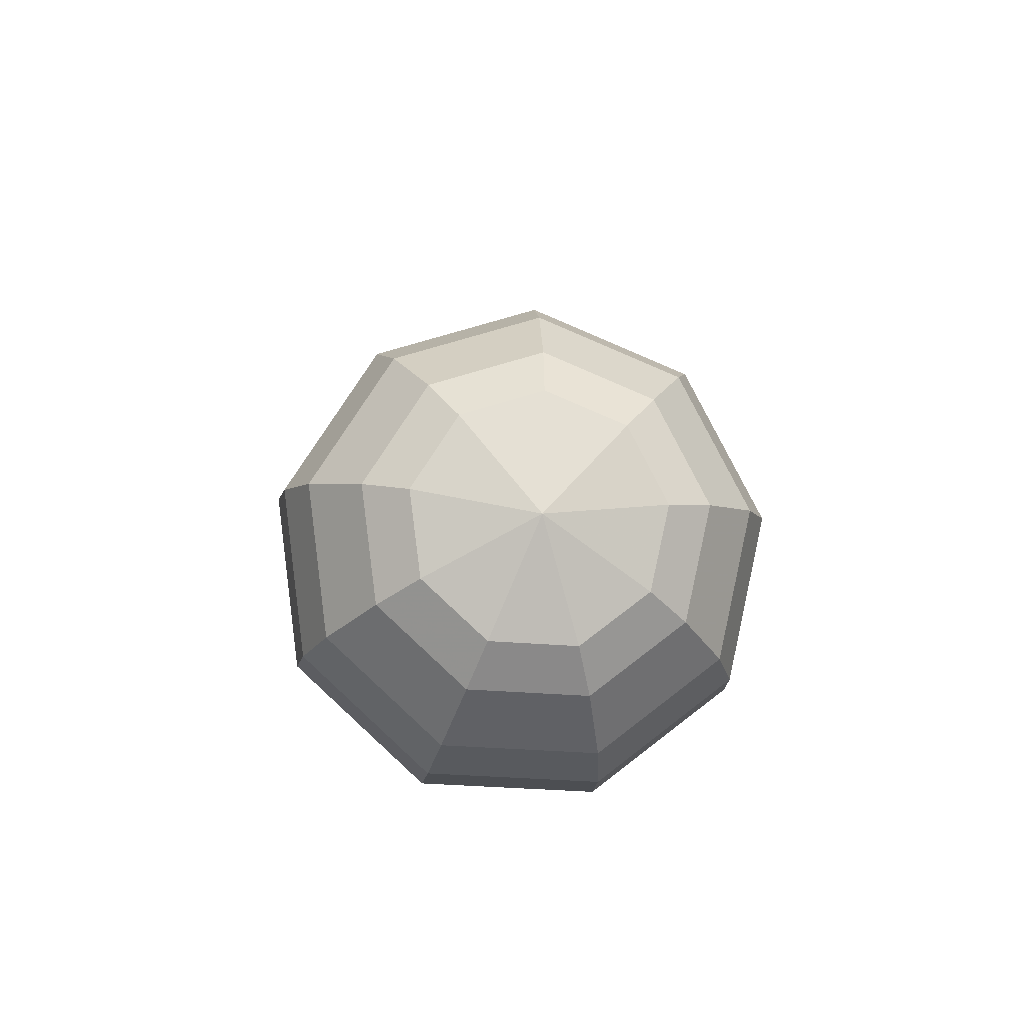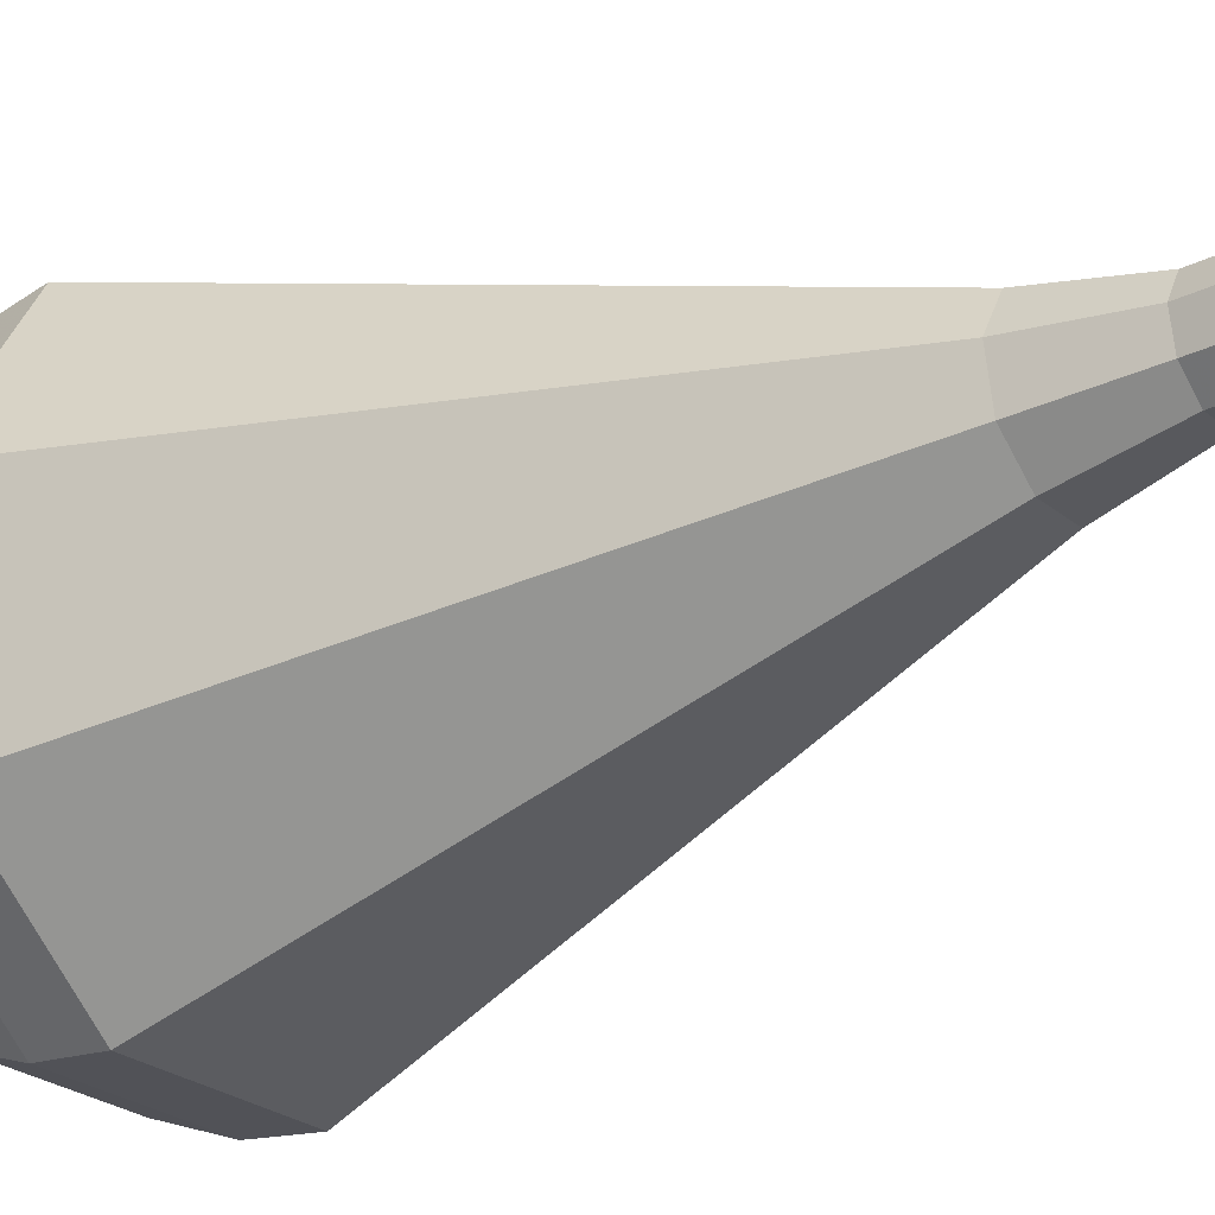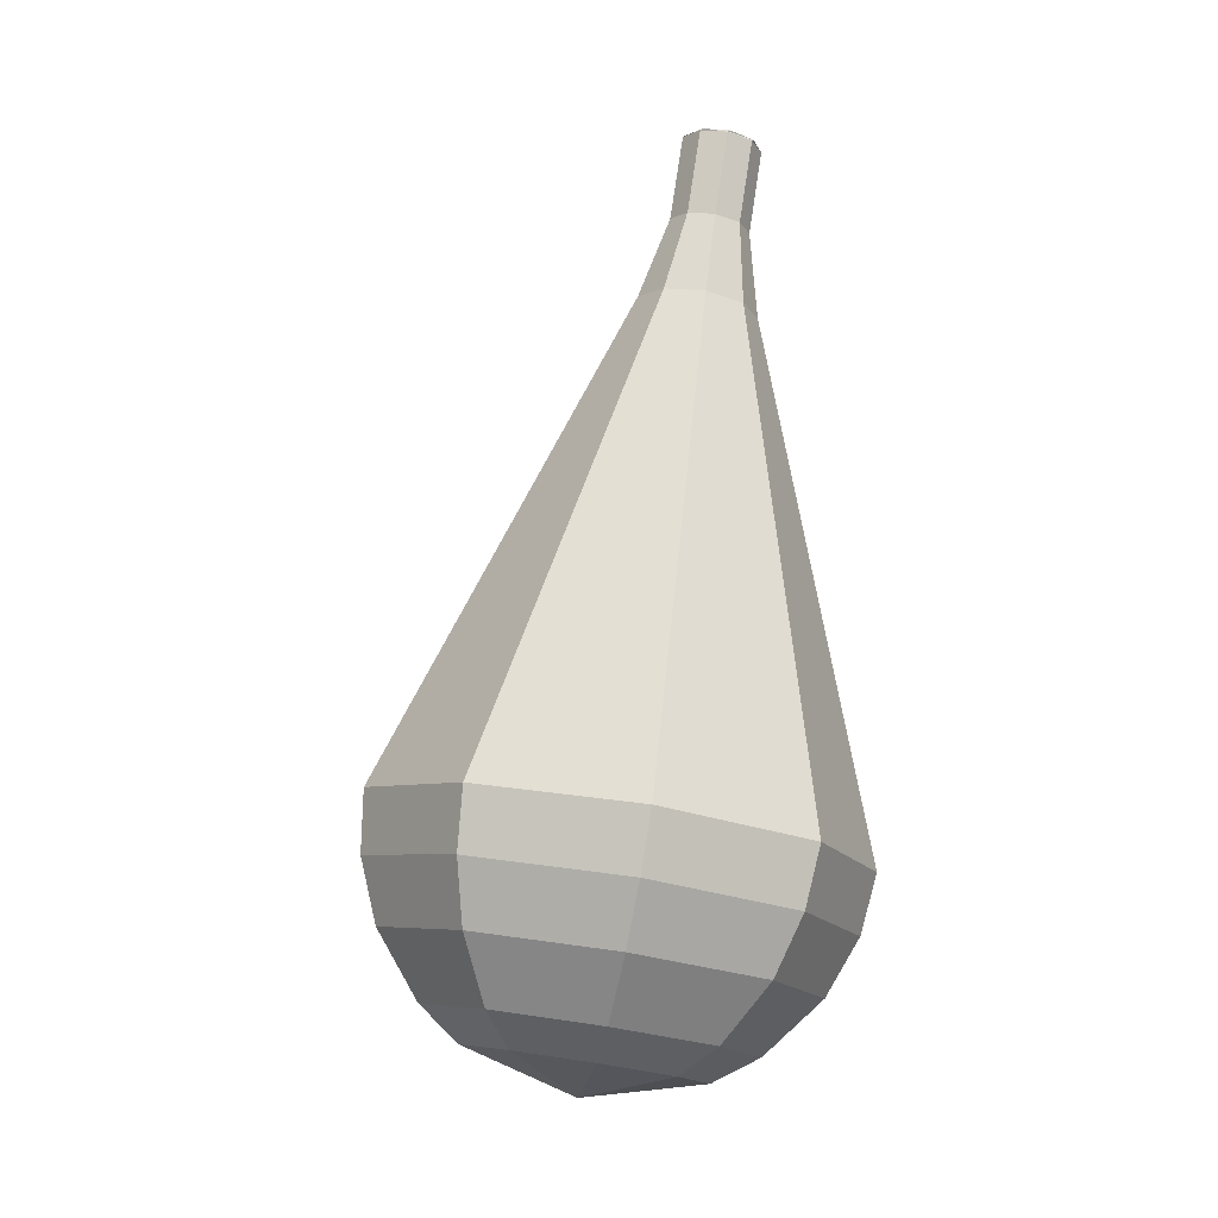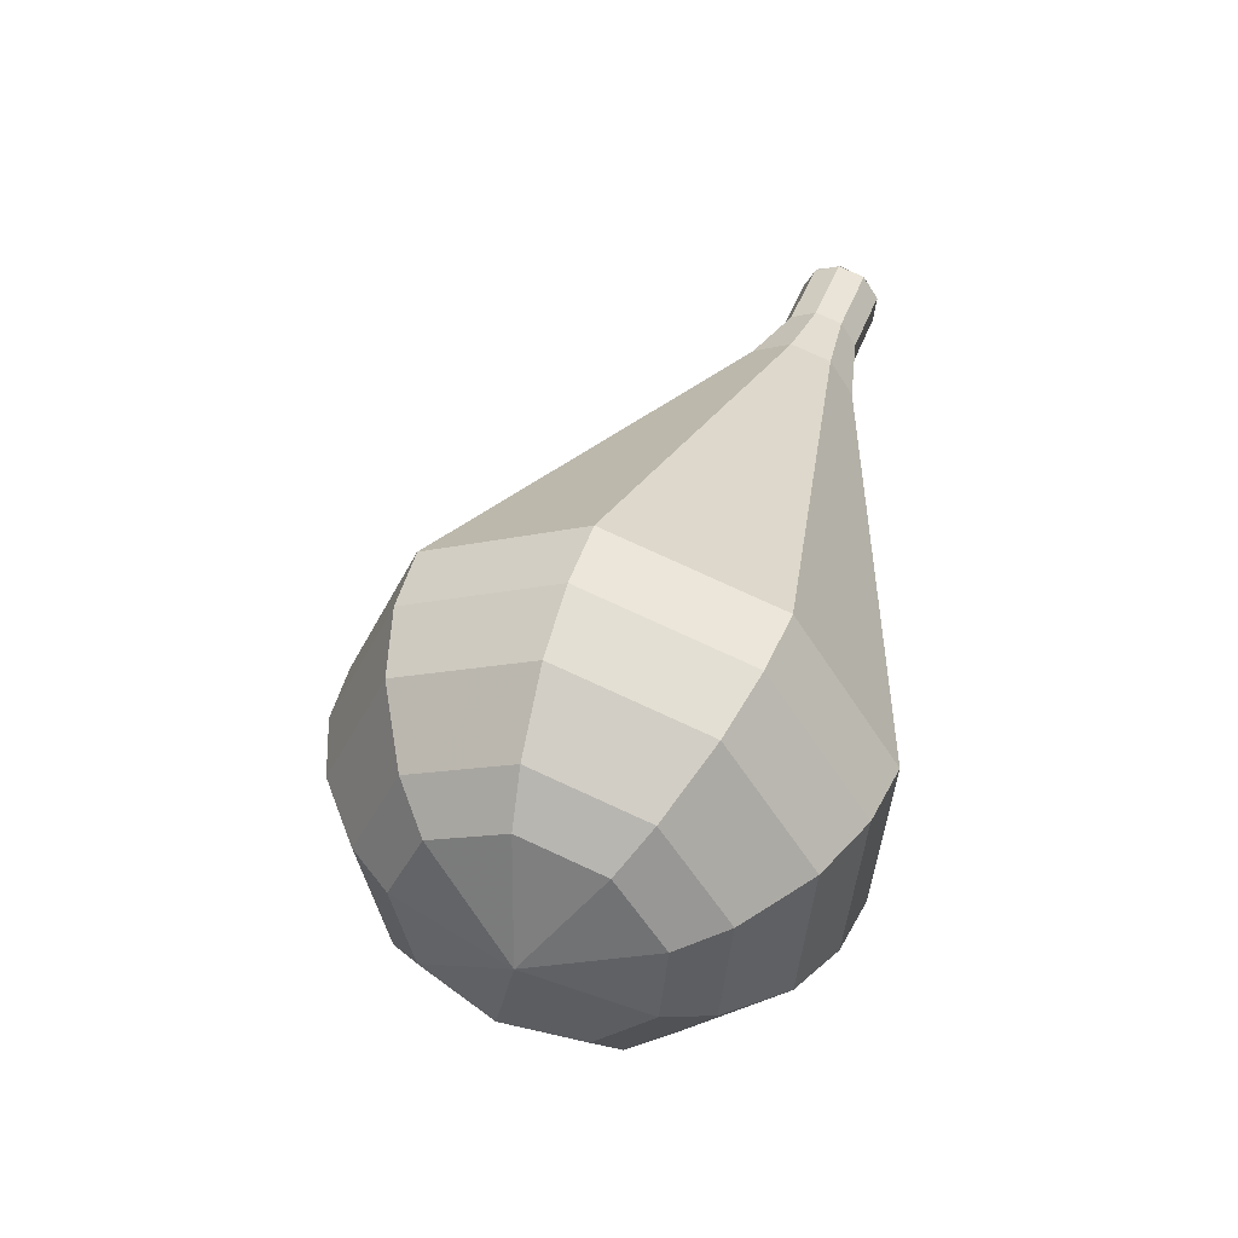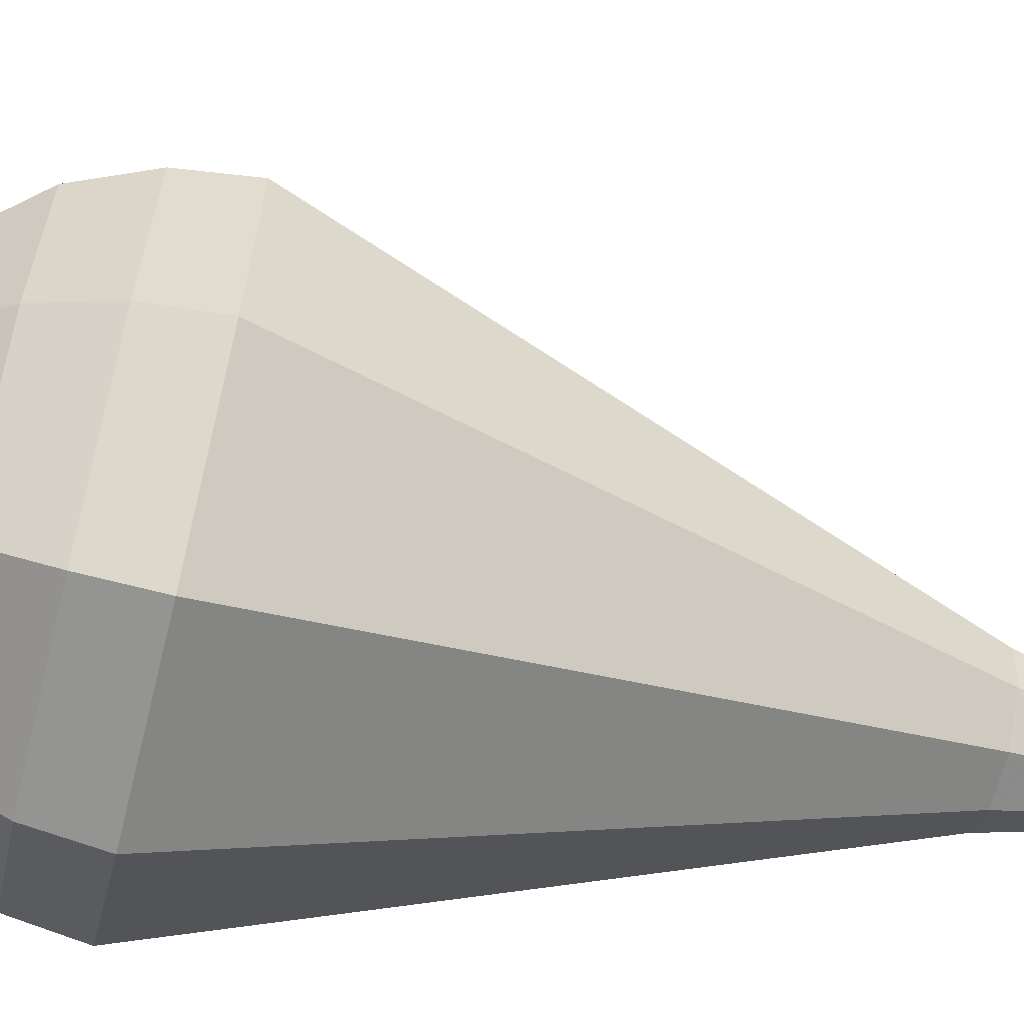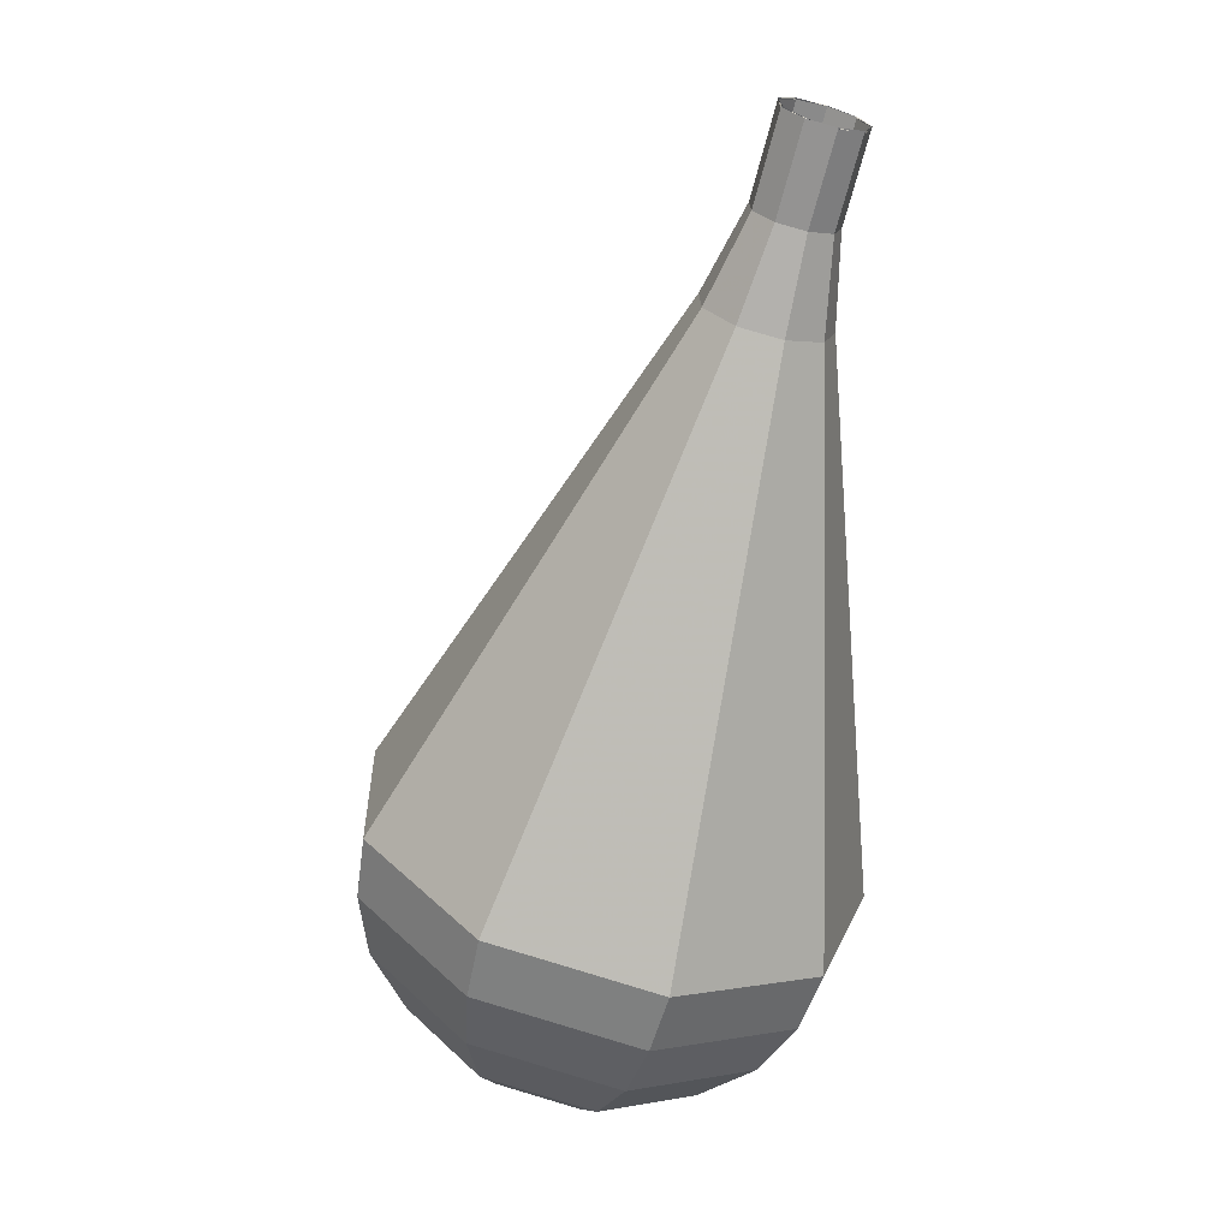
<metadata>
{"format":"obj","ext":"obj","renderer":"f3d","projection":"perspective","resolution":1024,"background":"white","views":[{"elev":-79.5,"azim":118.1,"up":"+Z"},{"elev":-49.6,"azim":-70.8,"up":"+Y"},{"elev":6.7,"azim":156.3,"up":"+Z"},{"elev":-56.2,"azim":-115.1,"up":"+Z"},{"elev":33.6,"azim":-103.6,"up":"+Y"},{"elev":8.3,"azim":-92.1,"up":"+Z"}]}
</metadata>
<code>
g tube1
v 126.1 138 112
v 125.4 137.7 111.7
v 124.6 138 111.5
v 124.1 138.6 111.6
v 124.2 139.5 111.8
v 124.7 140 112.2
v 125.5 140 112.4
v 126.2 139.6 112.5
v 126.5 138.7 112.3
v 126.1 138 112
v 126.1 138 112
v 125.3 137.7 111.7
v 124.5 138 111.6
v 124.1 138.7 111.6
v 124.2 139.5 111.9
v 124.8 140 112.2
v 125.6 140 112.4
v 126.3 139.5 112.5
v 126.5 138.7 112.3
v 126.1 138 112
v 126.8 138.6 109.5
v 126.1 138.3 109.2
v 125.3 138.6 109.1
v 124.8 139.3 109.1
v 124.9 140.2 109.4
v 125.5 140.7 109.7
v 126.3 140.7 109.9
v 127 140.1 109.9
v 127.2 139.3 109.8
v 126.8 138.6 109.5
v 127.9 138.8 107
v 126.8 138.4 106.6
v 125.6 138.8 106.3
v 124.9 139.9 106.4
v 125.1 141.1 106.8
v 126 141.9 107.2
v 127.2 141.9 107.6
v 128.2 141.1 107.7
v 128.5 139.9 107.4
v 127.9 138.8 107
v 129.3 138.7 104.5
v 127.6 138.1 103.9
v 125.8 138.7 103.5
v 124.8 140.4 103.6
v 125 142.2 104.2
v 126.3 143.4 104.9
v 128.2 143.4 105.4
v 129.7 142.2 105.5
v 130.1 140.3 105.2
v 129.3 138.7 104.5
v 130.6 138.6 102
v 128.4 137.8 101.1
v 126 138.7 100.7
v 124.6 140.8 100.8
v 124.9 143.3 101.5
v 126.7 144.9 102.5
v 129.2 144.9 103.2
v 131.1 143.3 103.3
v 131.7 140.8 102.9
v 130.6 138.6 102
v 133.3 138.5 97
v 129.9 137.3 95.71
v 126.3 138.6 95.02
v 124.3 141.8 95.26
v 124.7 145.5 96.31
v 127.4 147.9 97.69
v 131.1 147.8 98.75
v 134.1 145.4 98.99
v 135 141.7 98.3
v 133.3 138.5 97
v 136 138.4 92
v 131.4 136.7 90.27
v 126.7 138.4 89.36
v 124 142.8 89.67
v 124.5 147.7 91.08
v 128.1 150.9 92.92
v 133 150.8 94.33
v 137 147.6 94.64
v 138.2 142.7 93.73
v 136 138.4 92
v 136.3 139 90.25
v 131.9 137.4 88.58
v 127.3 139.1 87.69
v 124.7 143.3 88
v 125.2 148 89.36
v 128.7 151.1 91.14
v 133.5 151.1 92.5
v 137.3 147.9 92.81
v 138.5 143.2 91.92
v 136.3 139 90.25
v 136.3 140 88.5
v 132.4 138.6 87
v 128.3 140.1 86.21
v 125.9 143.8 86.48
v 126.4 148.1 87.7
v 129.5 150.8 89.29
v 133.8 150.8 90.51
v 137.2 148 90.79
v 138.2 143.8 89.99
v 136.3 140 88.5
v 135.8 141.6 86.75
v 132.8 140.5 85.61
v 129.7 141.7 85
v 127.9 144.5 85.21
v 128.2 147.8 86.14
v 130.6 149.9 87.36
v 133.9 149.9 88.29
v 136.5 147.7 88.5
v 137.3 144.5 87.89
v 135.8 141.6 86.75
v 135.2 142.8 85.87
v 133 142 85.04
v 130.7 142.9 84.59
v 129.4 145 84.75
v 129.6 147.3 85.43
v 131.4 148.9 86.32
v 133.7 148.9 87
v 135.7 147.3 87.15
v 136.2 144.9 86.71
v 135.2 142.8 85.87
v 133 145.8 85
v 133 145.8 85
v 133 145.8 85
v 133 145.8 85
v 133 145.8 85
v 133 145.8 85
v 133 145.8 85
v 133 145.8 85
v 133 145.8 85
v 133 145.8 85
f 1 2 12
f 12 11 1
f 2 3 13
f 13 12 2
f 3 4 14
f 14 13 3
f 4 5 15
f 15 14 4
f 5 6 16
f 16 15 5
f 6 7 17
f 17 16 6
f 7 8 18
f 18 17 7
f 8 9 19
f 19 18 8
f 9 10 20
f 20 19 9
f 11 12 22
f 22 21 11
f 12 13 23
f 23 22 12
f 13 14 24
f 24 23 13
f 14 15 25
f 25 24 14
f 15 16 26
f 26 25 15
f 16 17 27
f 27 26 16
f 17 18 28
f 28 27 17
f 18 19 29
f 29 28 18
f 19 20 30
f 30 29 19
f 21 22 32
f 32 31 21
f 22 23 33
f 33 32 22
f 23 24 34
f 34 33 23
f 24 25 35
f 35 34 24
f 25 26 36
f 36 35 25
f 26 27 37
f 37 36 26
f 27 28 38
f 38 37 27
f 28 29 39
f 39 38 28
f 29 30 40
f 40 39 29
f 31 32 42
f 42 41 31
f 32 33 43
f 43 42 32
f 33 34 44
f 44 43 33
f 34 35 45
f 45 44 34
f 35 36 46
f 46 45 35
f 36 37 47
f 47 46 36
f 37 38 48
f 48 47 37
f 38 39 49
f 49 48 38
f 39 40 50
f 50 49 39
f 41 42 52
f 52 51 41
f 42 43 53
f 53 52 42
f 43 44 54
f 54 53 43
f 44 45 55
f 55 54 44
f 45 46 56
f 56 55 45
f 46 47 57
f 57 56 46
f 47 48 58
f 58 57 47
f 48 49 59
f 59 58 48
f 49 50 60
f 60 59 49
f 51 52 62
f 62 61 51
f 52 53 63
f 63 62 52
f 53 54 64
f 64 63 53
f 54 55 65
f 65 64 54
f 55 56 66
f 66 65 55
f 56 57 67
f 67 66 56
f 57 58 68
f 68 67 57
f 58 59 69
f 69 68 58
f 59 60 70
f 70 69 59
f 61 62 72
f 72 71 61
f 62 63 73
f 73 72 62
f 63 64 74
f 74 73 63
f 64 65 75
f 75 74 64
f 65 66 76
f 76 75 65
f 66 67 77
f 77 76 66
f 67 68 78
f 78 77 67
f 68 69 79
f 79 78 68
f 69 70 80
f 80 79 69
f 71 72 82
f 82 81 71
f 72 73 83
f 83 82 72
f 73 74 84
f 84 83 73
f 74 75 85
f 85 84 74
f 75 76 86
f 86 85 75
f 76 77 87
f 87 86 76
f 77 78 88
f 88 87 77
f 78 79 89
f 89 88 78
f 79 80 90
f 90 89 79
f 81 82 92
f 92 91 81
f 82 83 93
f 93 92 82
f 83 84 94
f 94 93 83
f 84 85 95
f 95 94 84
f 85 86 96
f 96 95 85
f 86 87 97
f 97 96 86
f 87 88 98
f 98 97 87
f 88 89 99
f 99 98 88
f 89 90 100
f 100 99 89
f 91 92 102
f 102 101 91
f 92 93 103
f 103 102 92
f 93 94 104
f 104 103 93
f 94 95 105
f 105 104 94
f 95 96 106
f 106 105 95
f 96 97 107
f 107 106 96
f 97 98 108
f 108 107 97
f 98 99 109
f 109 108 98
f 99 100 110
f 110 109 99
f 101 102 112
f 112 111 101
f 102 103 113
f 113 112 102
f 103 104 114
f 114 113 103
f 104 105 115
f 115 114 104
f 105 106 116
f 116 115 105
f 106 107 117
f 117 116 106
f 107 108 118
f 118 117 107
f 108 109 119
f 119 118 108
f 109 110 120
f 120 119 109
f 111 112 122
f 122 121 111
f 112 113 123
f 123 122 112
f 113 114 124
f 124 123 113
f 114 115 125
f 125 124 114
f 115 116 126
f 126 125 115
f 116 117 127
f 127 126 116
f 117 118 128
f 128 127 117
f 118 119 129
f 129 128 118
f 119 120 130
f 130 129 119
g

</code>
